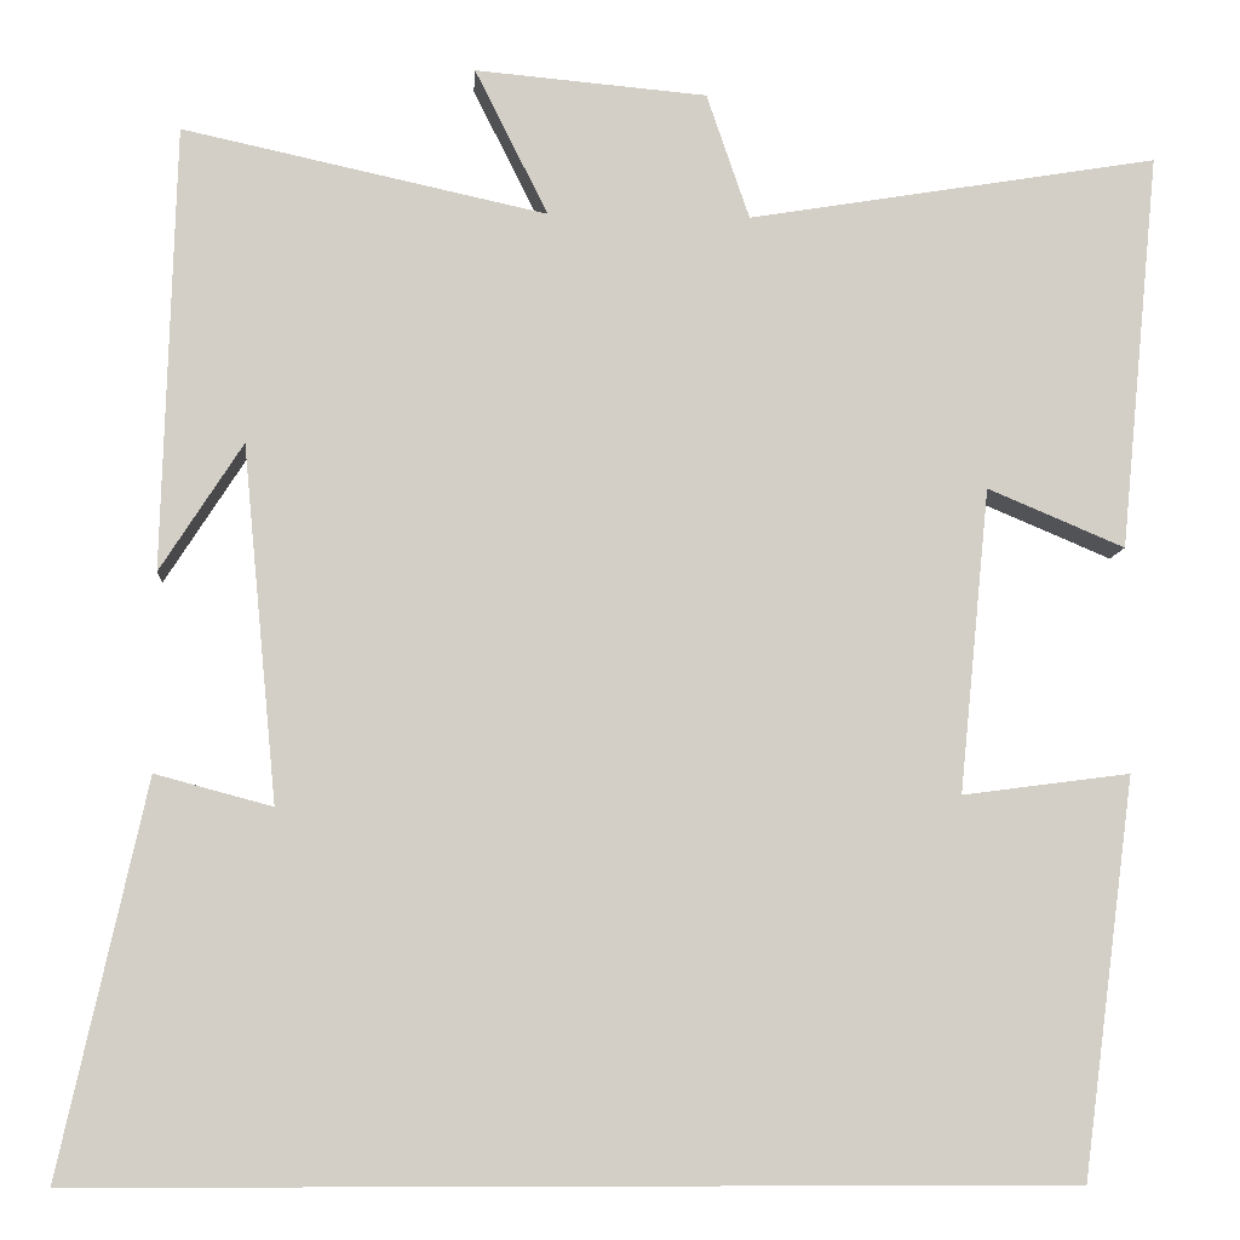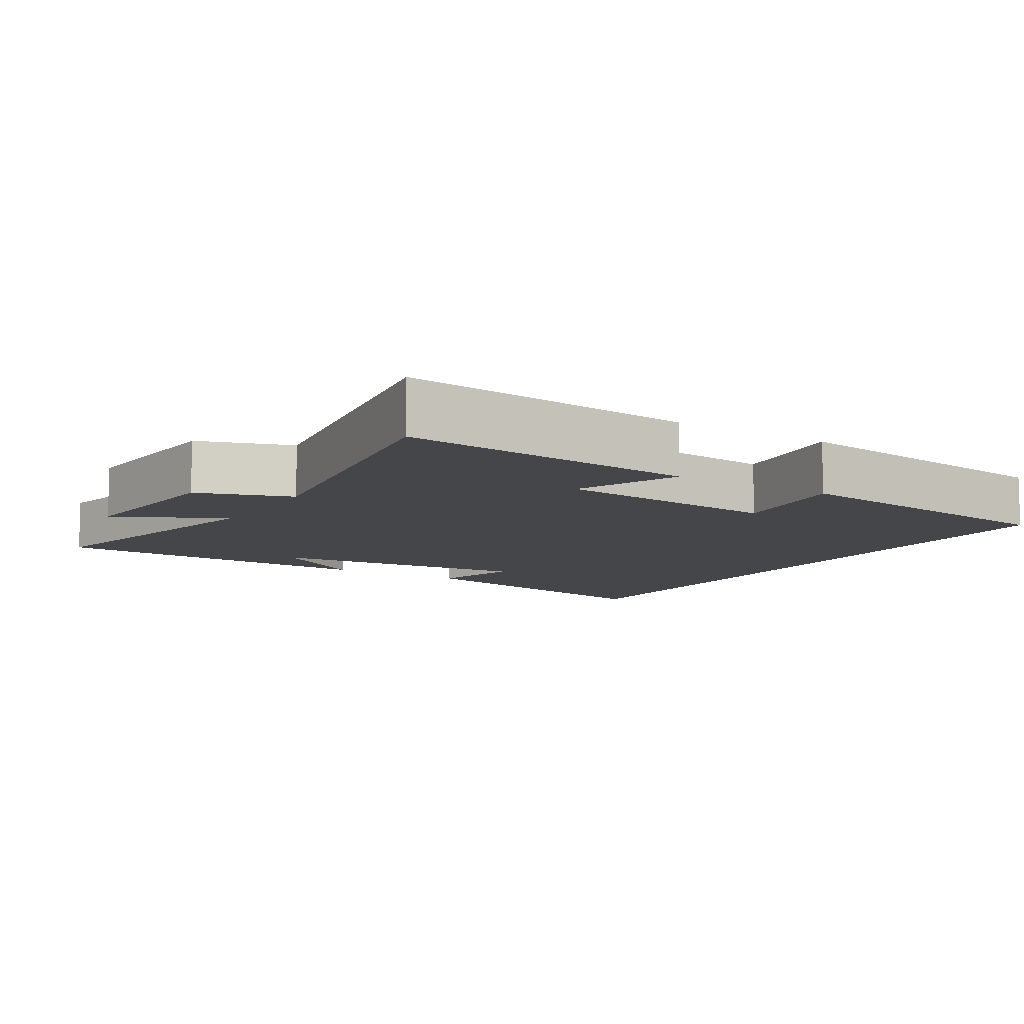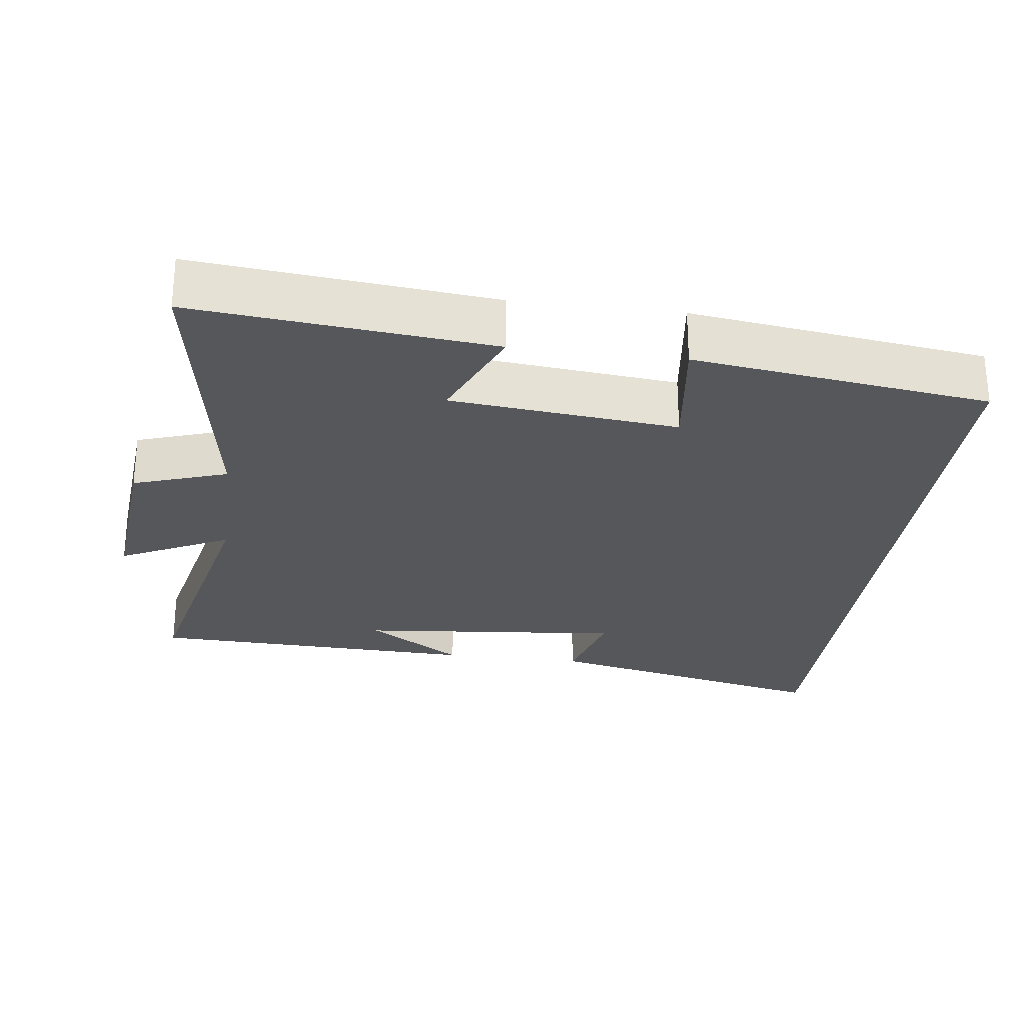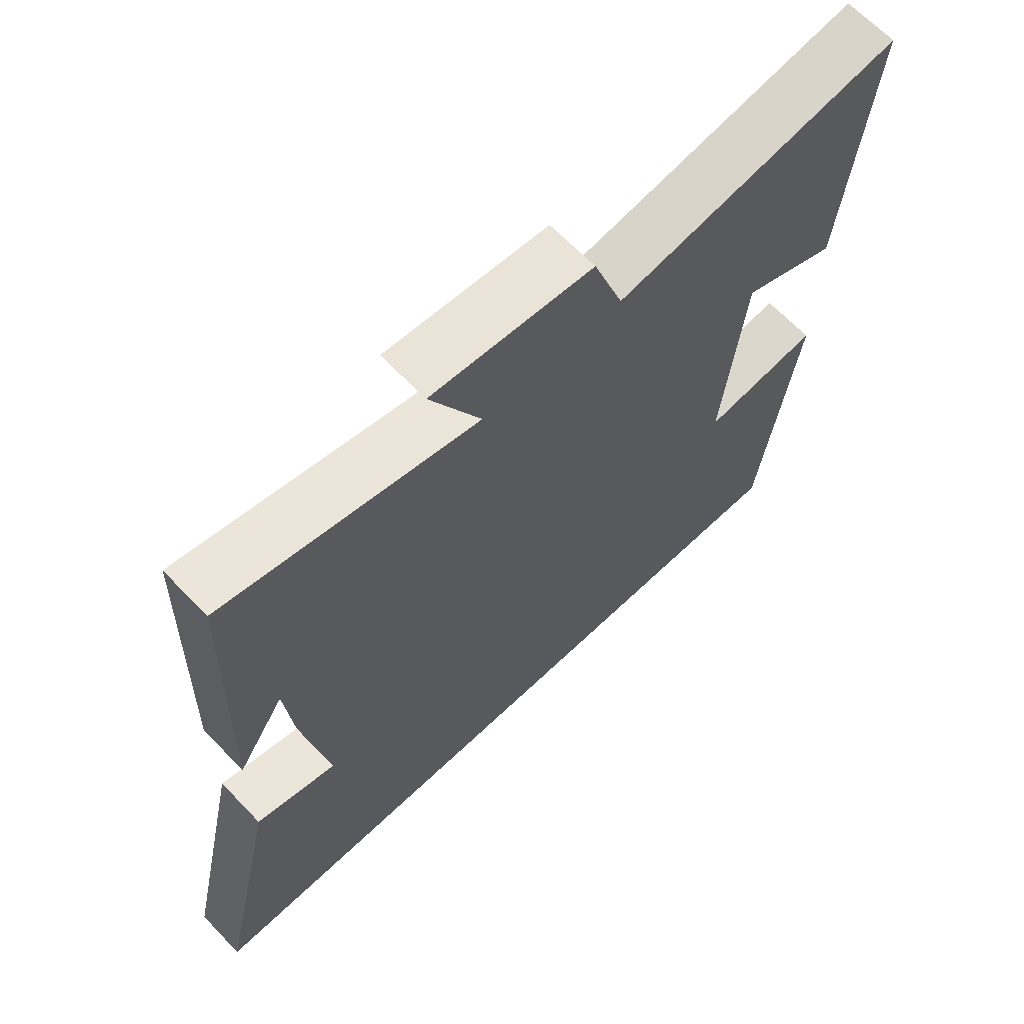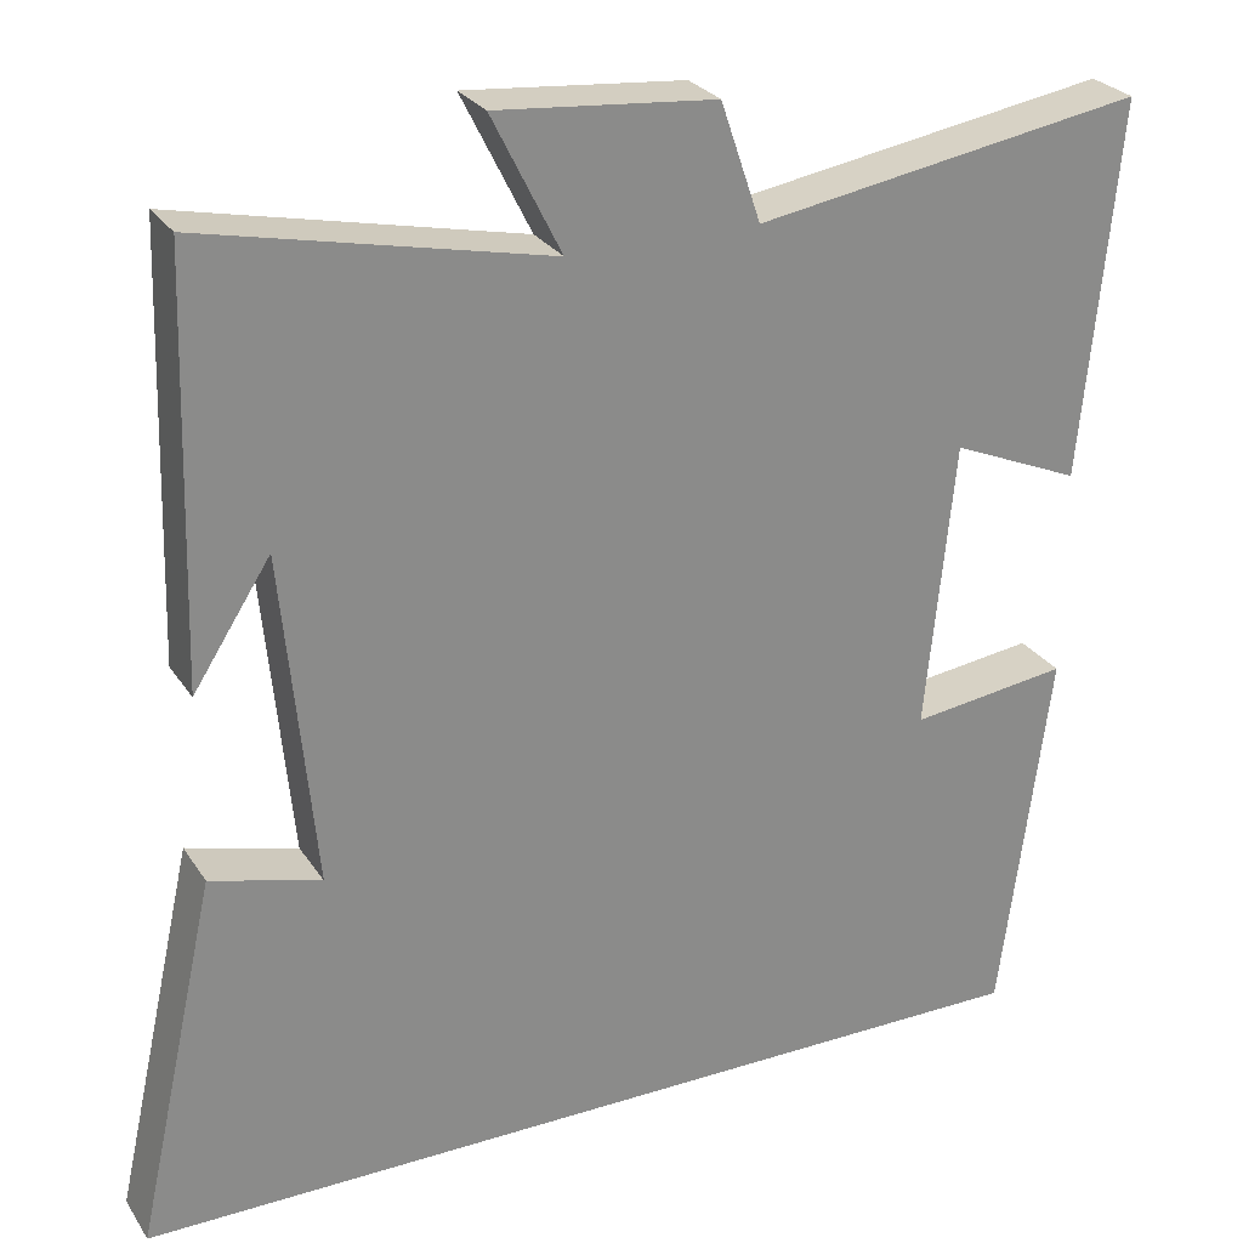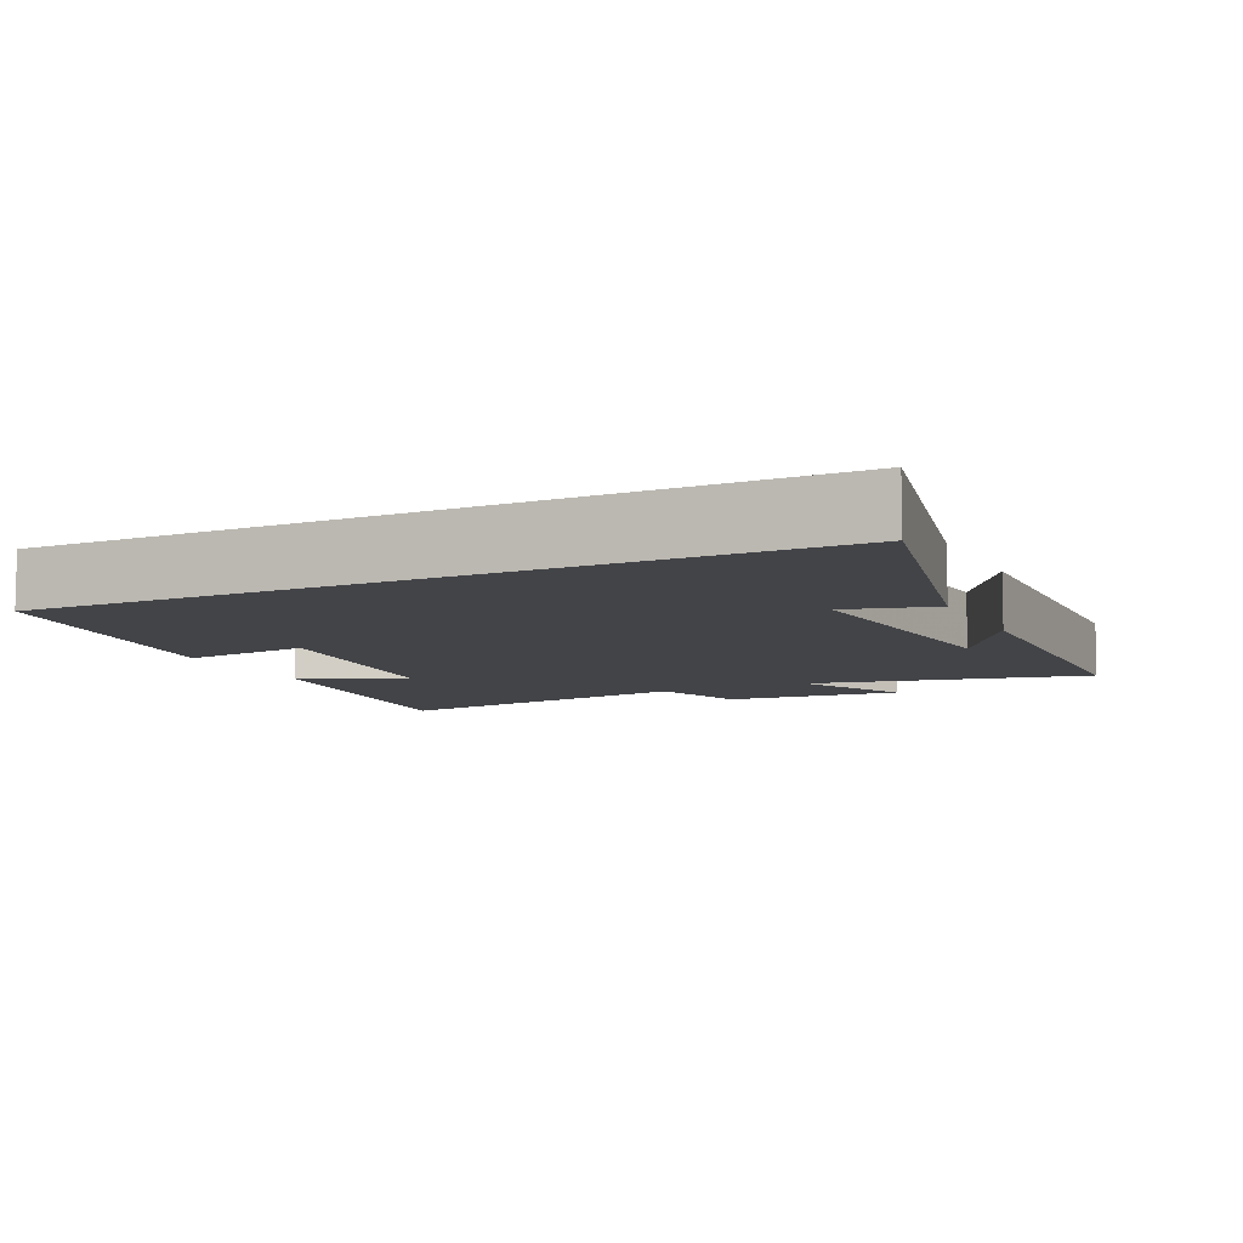
<metadata>
{"format":"obj","ext":"obj","renderer":"f3d","projection":"perspective","resolution":1024,"background":"white","views":[{"elev":-8.2,"azim":-3.8,"up":"+Z"},{"elev":-9.4,"azim":58.2,"up":"+Y"},{"elev":-26.9,"azim":82.6,"up":"+Y"},{"elev":65.8,"azim":-43.7,"up":"+Z"},{"elev":26.8,"azim":-26.1,"up":"+Z"},{"elev":-8.3,"azim":-154.5,"up":"+Y"}]}
</metadata>
<code>
v 0.445 0.07 -0.5
v -0.591 0.07 -0.5
v -0.5 0.07 -0.089
v -0.377 0.07 -0.122
v -0.413 0.07 0.252
v -0.5 0.07 0.117
v -0.486 0.07 0.584
v -0.103 0.07 0.5
v -0.18 0.07 0.654
v 0.064 0.07 0.632
v 0.109 0.07 0.5
v 0.541 0.07 0.571
v 0.5 0.07 0.153
v 0.356 0.07 0.214
v 0.324 0.07 -0.106
v 0.5 0.07 -0.083
v 0.445 0 -0.5
v -0.591 0 -0.5
v -0.5 0 -0.089
v -0.377 0 -0.122
v -0.413 0 0.252
v -0.5 0 0.117
v -0.486 0 0.584
v -0.103 0 0.5
v -0.18 0 0.654
v 0.064 0 0.632
v 0.109 0 0.5
v 0.541 0 0.571
v 0.5 0 0.153
v 0.356 0 0.214
v 0.324 0 -0.106
v 0.5 0 -0.083
f 15 16 1 2
f 14 15 2
f 11 12 13 14
f 11 14 2
f 8 9 10 11
f 5 6 7
f 5 7 8
f 4 5 8 11
f 2 3 4
f 2 4 11
f 18 17 32 31
f 18 31 30
f 30 29 28 27
f 18 30 27
f 27 26 25 24
f 23 22 21
f 24 23 21
f 27 24 21 20
f 20 19 18
f 27 20 18
f 1 17 18 2
f 2 18 19 3
f 3 19 20 4
f 4 20 21 5
f 5 21 22 6
f 6 22 23 7
f 7 23 24 8
f 8 24 25 9
f 9 25 26 10
f 10 26 27 11
f 11 27 28 12
f 12 28 29 13
f 13 29 30 14
f 14 30 31 15
f 15 31 32 16
f 16 32 17 1

</code>
